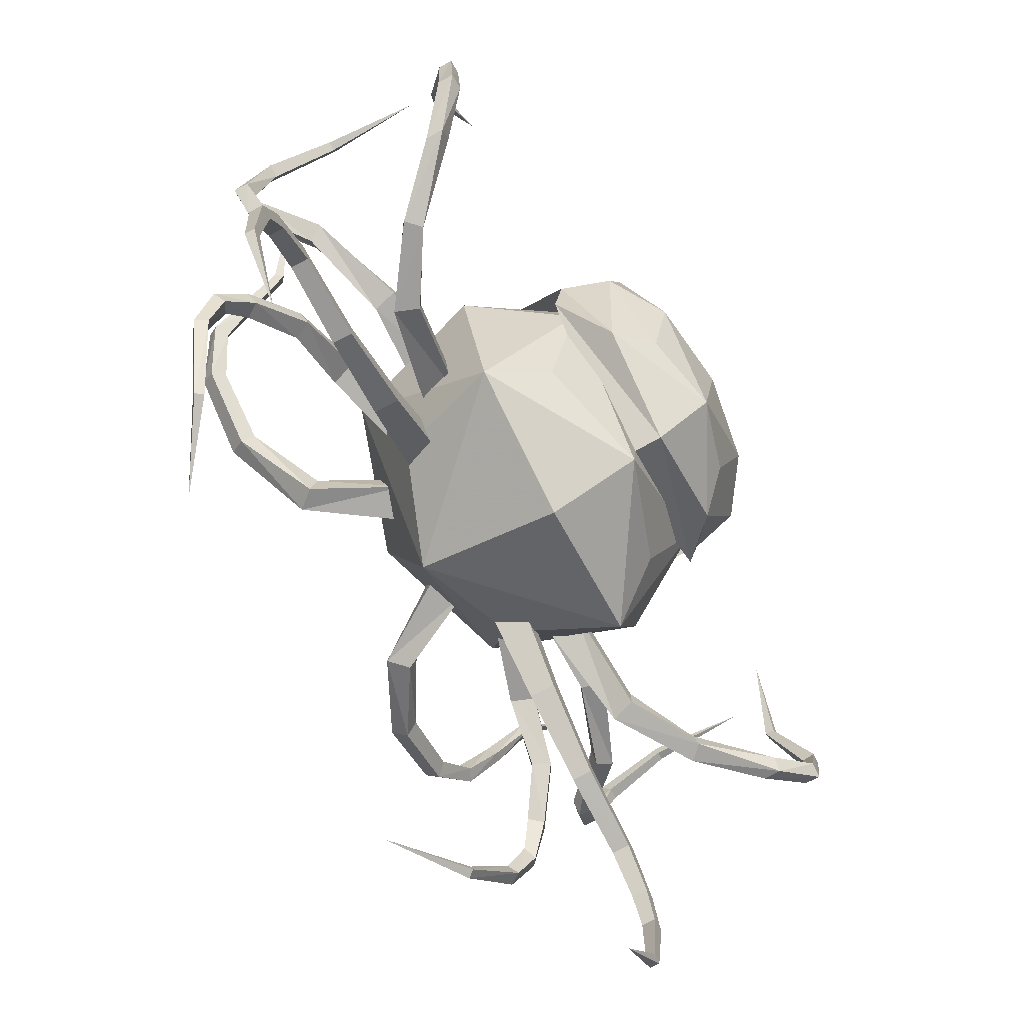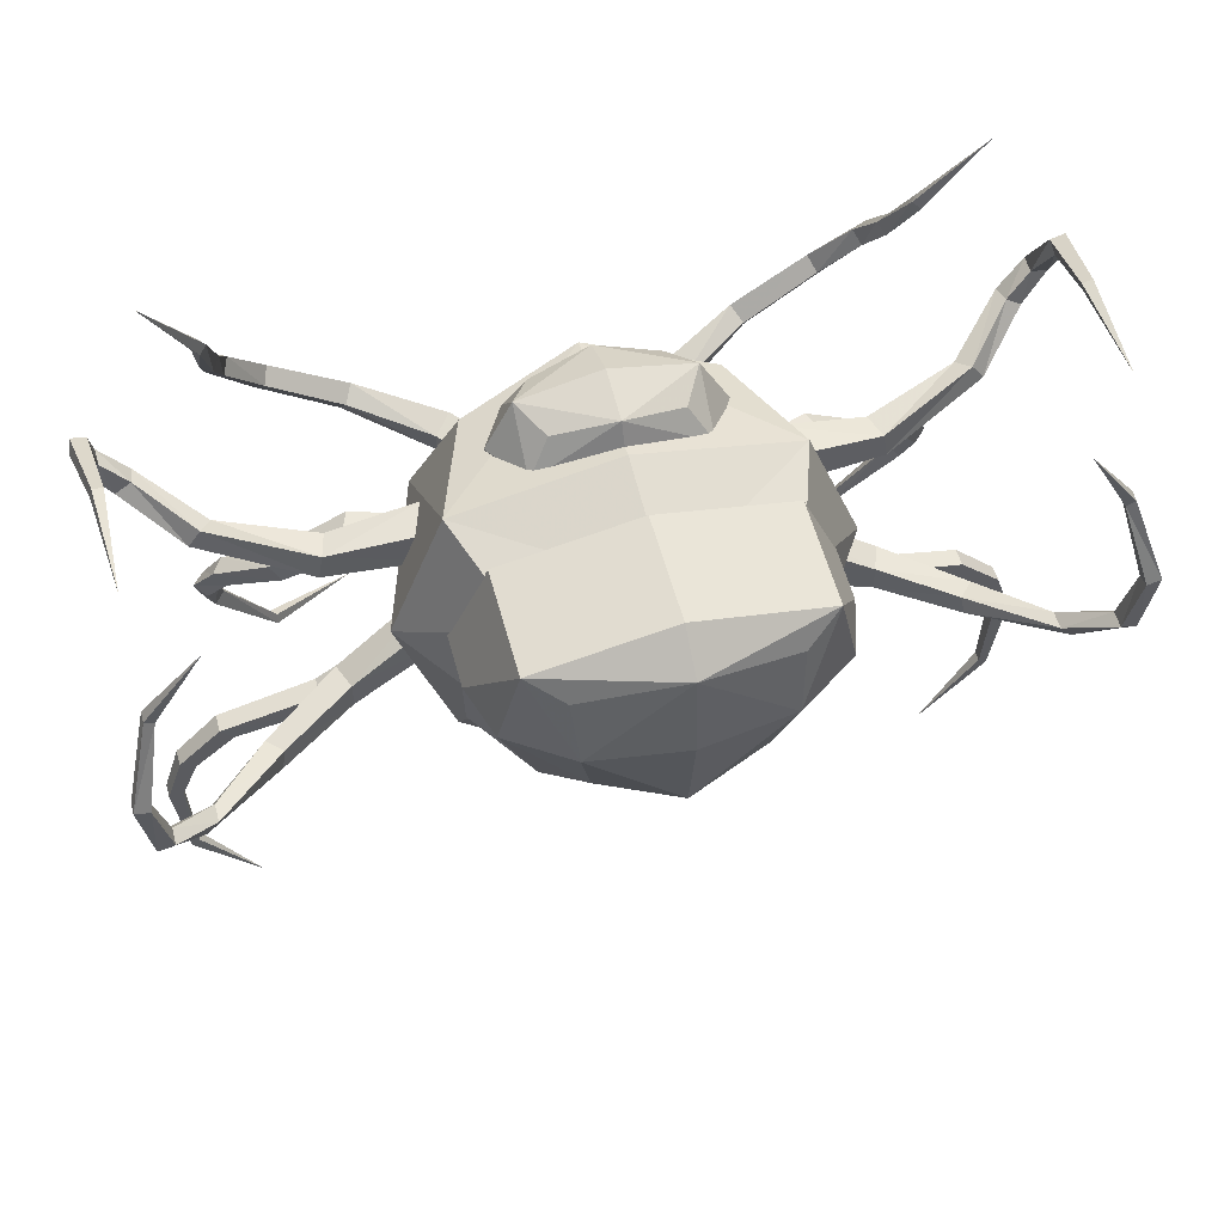
<metadata>
{"format":"obj","ext":"obj","renderer":"f3d","projection":"perspective","resolution":1024,"background":"white","views":[{"elev":-76.3,"azim":-62.3,"up":"+Z"},{"elev":53.5,"azim":-15.5,"up":"+Z"}]}
</metadata>
<code>
o TentacleRight03
v -1.178 2.905 -0.3027
v -1.149 2.894 -0.6614
v -2.063 3.28 -0.5394
v -2.147 3.311 -0.2951
v -1.055 3.243 -0.3027
v -1.026 3.232 -0.6614
v -1.974 3.524 -0.5394
v -2.058 3.555 -0.2951
v -2.69 3.415 -0.8663
v -2.794 3.464 -0.7024
v -2.606 3.597 -0.8663
v -2.71 3.645 -0.7024
v -3.144 3.735 -1.187
v -3.255 3.787 -1.055
v -3.041 3.88 -1.155
v -3.152 3.931 -1.024
v -3.33 3.941 -1.539
v -3.439 4.016 -1.449
v -3.213 4.01 -1.454
v -3.322 4.084 -1.364
v -3.265 4.109 -1.903
v -3.341 4.224 -1.924
v -3.171 4.184 -1.831
v -3.247 4.3 -1.853
v -2.727 4.342 -2.695
v -2.785 4.418 -2.717
v -2.717 4.375 -2.604
v -2.775 4.452 -2.625
v -1.947 4.922 -2.94
f 5 6 2
f 7 3 2
f 3 9 10
f 5 1 4
f 2 3 4
f 7 6 5
f 9 13 14
f 4 10 12
f 8 12 11
f 7 11 9
f 13 17 18
f 10 14 16
f 12 16 15
f 11 15 13
f 17 21 22
f 14 18 20
f 16 20 19
f 15 19 17
f 21 25 26
f 18 22 24
f 20 24 23
f 19 23 21
f 22 26 28
f 24 28 27
f 23 27 25
f 26 25 29
f 28 26 29
f 27 28 29
f 25 27 29
f 1 5 2
f 6 7 2
f 4 3 10
f 8 5 4
f 1 2 4
f 8 7 5
f 10 9 14
f 8 4 12
f 7 8 11
f 3 7 9
f 14 13 18
f 12 10 16
f 11 12 15
f 9 11 13
f 18 17 22
f 16 14 20
f 15 16 19
f 13 15 17
f 22 21 26
f 20 18 24
f 19 20 23
f 17 19 21
f 24 22 28
f 23 24 27
f 21 23 25
o TentacleRight01
v -1.5 2.52 0.48
v -1.5 2.52 0.12
v -2.454 2.605 0.1164
v -2.408 2.605 0.3725
v -1.5 2.88 0.48
v -1.5 2.88 0.12
v -2.387 2.856 0.1048
v -2.342 2.856 0.3608
v -3.433 2.991 0.3872
v -3.319 2.991 0.551
v -3.328 3.144 0.3134
v -3.213 3.144 0.4772
v -3.919 3.468 0.6592
v -3.771 3.468 0.7624
v -3.892 3.642 0.621
v -3.744 3.642 0.7243
v -4.152 3.543 0.9404
v -3.994 3.543 0.9682
v -4.154 3.702 0.9541
v -3.997 3.702 0.9819
v -4.193 3.289 1.44
v -4.058 3.289 1.404
v -4.166 3.379 1.544
v -4.03 3.379 1.508
v -4.102 2.614 1.702
v -4.007 2.614 1.676
v -4.076 2.614 1.796
v -3.982 2.614 1.771
v -4.042 1.614 1.736
f 34 35 31
f 36 32 31
f 32 38 39
f 34 30 33
f 31 32 33
f 36 35 34
f 38 42 43
f 33 39 41
f 37 41 40
f 36 40 38
f 42 46 47
f 39 43 45
f 41 45 44
f 40 44 42
f 46 50 51
f 43 47 49
f 45 49 48
f 44 48 46
f 50 54 55
f 47 51 53
f 49 53 52
f 48 52 50
f 51 55 57
f 53 57 56
f 52 56 54
f 55 54 58
f 57 55 58
f 56 57 58
f 54 56 58
f 30 34 31
f 35 36 31
f 33 32 39
f 37 34 33
f 30 31 33
f 37 36 34
f 39 38 43
f 37 33 41
f 36 37 40
f 32 36 38
f 43 42 47
f 41 39 45
f 40 41 44
f 38 40 42
f 47 46 51
f 45 43 49
f 44 45 48
f 42 44 46
f 51 50 55
f 49 47 53
f 48 49 52
f 46 48 50
f 53 51 57
f 52 53 56
f 50 52 54
o TentacleRight02
v -0.6681 3.414 -0.22
v -0.6681 3.414 -0.58
v -1.112 4.292 -0.6173
v -1.112 4.225 -0.3662
v -0.3732 3.621 -0.22
v -0.3732 3.621 -0.58
v -0.9446 4.485 -0.5658
v -0.9446 4.417 -0.3147
v -1.859 4.739 -0.3251
v -1.815 4.618 -0.1719
v -1.778 4.893 -0.2266
v -1.734 4.773 -0.07339
v -2.592 4.757 0.1588
v -2.489 4.647 0.2573
v -2.538 4.896 0.2587
v -2.435 4.787 0.3571
v -2.967 4.567 0.6611
v -2.824 4.494 0.6619
v -2.91 4.679 0.7603
v -2.768 4.606 0.7611
v -3.031 4.21 1.125
v -2.919 4.21 1.041
v -2.965 4.298 1.212
v -2.854 4.298 1.128
v -3.087 3.88 1.715
v -3.028 3.801 1.721
v -3.021 3.931 1.767
v -2.963 3.853 1.772
v -3.473 3.593 2.595
f 63 64 60
f 65 61 60
f 61 67 68
f 63 59 62
f 60 61 62
f 65 64 63
f 67 71 72
f 62 68 70
f 66 70 69
f 65 69 67
f 71 75 76
f 68 72 74
f 70 74 73
f 69 73 71
f 75 79 80
f 72 76 78
f 74 78 77
f 73 77 75
f 79 83 84
f 76 80 82
f 78 82 81
f 77 81 79
f 80 84 86
f 82 86 85
f 81 85 83
f 84 83 87
f 86 84 87
f 85 86 87
f 83 85 87
f 59 63 60
f 64 65 60
f 62 61 68
f 66 63 62
f 59 60 62
f 66 65 63
f 68 67 72
f 66 62 70
f 65 66 69
f 61 65 67
f 72 71 76
f 70 68 74
f 69 70 73
f 67 69 71
f 76 75 80
f 74 72 78
f 73 74 77
f 71 73 75
f 80 79 84
f 78 76 82
f 77 78 81
f 75 77 79
f 82 80 86
f 81 82 85
f 79 81 83
o TentacleRight05
v -0.9188 2.82 -0.697
v -0.7123 2.82 -0.9919
v -1.677 2.871 -1.717
v -1.787 2.871 -1.482
v -0.9188 3.18 -0.697
v -0.7123 3.18 -0.9919
v -1.678 3.131 -1.718
v -1.787 3.131 -1.482
v -2.53 2.9 -2.158
v -2.564 2.9 -1.961
v -2.531 3.1 -2.158
v -2.566 3.1 -1.961
v -3.372 2.905 -2.293
v -3.488 2.905 -2.155
v -3.372 3.085 -2.292
v -3.488 3.085 -2.155
v -3.756 2.916 -2.629
v -3.894 2.916 -2.549
v -3.755 3.076 -2.628
v -3.893 3.076 -2.548
v -3.912 2.929 -3.021
v -4.052 2.93 -3.034
v -3.911 3.069 -3.02
v -4.051 3.07 -3.032
v -3.865 2.96 -3.893
v -3.946 2.961 -3.949
v -3.865 3.058 -3.891
v -3.945 3.059 -3.947
v -3.332 3.023 -4.739
f 92 93 89
f 94 90 89
f 90 96 97
f 92 88 91
f 89 90 91
f 94 93 92
f 96 100 101
f 91 97 99
f 95 99 98
f 94 98 96
f 100 104 105
f 97 101 103
f 99 103 102
f 98 102 100
f 104 108 109
f 101 105 107
f 103 107 106
f 102 106 104
f 108 112 113
f 105 109 111
f 107 111 110
f 106 110 108
f 109 113 115
f 111 115 114
f 110 114 112
f 113 112 116
f 115 113 116
f 114 115 116
f 112 114 116
f 88 92 89
f 93 94 89
f 91 90 97
f 95 92 91
f 88 89 91
f 95 94 92
f 97 96 101
f 95 91 99
f 94 95 98
f 90 94 96
f 101 100 105
f 99 97 103
f 98 99 102
f 96 98 100
f 105 104 109
f 103 101 107
f 102 103 106
f 100 102 104
f 109 108 113
f 107 105 111
f 106 107 110
f 104 106 108
f 111 109 115
f 110 111 114
f 108 110 112
o TentacleRight04
v -1.374 2.42 -0.4287
v -1.312 2.42 -0.7833
v -2.339 2.288 -1.309
v -2.339 2.288 -1.049
v -1.374 2.78 -0.4287
v -1.312 2.78 -0.7833
v -2.428 2.532 -1.309
v -2.428 2.532 -1.049
v -3.048 1.865 -1.395
v -3.012 1.902 -1.201
v -3.19 2.006 -1.395
v -3.153 2.043 -1.201
v -3.791 1.26 -1.192
v -3.676 1.26 -1.054
v -3.791 1.44 -1.192
v -3.676 1.44 -1.054
v -4.203 0.939 -0.7875
v -4.049 0.9354 -0.7462
v -4.203 1.098 -0.7735
v -4.049 1.095 -0.7323
v -4.313 0.914 -0.1453
v -4.175 0.9077 -0.1688
v -4.313 1.049 -0.1816
v -4.175 1.043 -0.205
v -4.078 1.21 0.6182
v -3.993 1.219 0.5699
v -4.078 1.307 0.6352
v -3.993 1.315 0.5869
v -3.535 1.112 1.455
f 121 122 118
f 123 119 118
f 119 125 126
f 121 117 120
f 118 119 120
f 123 122 121
f 125 129 130
f 120 126 128
f 124 128 127
f 123 127 125
f 129 133 134
f 126 130 132
f 128 132 131
f 127 131 129
f 133 137 138
f 130 134 136
f 132 136 135
f 131 135 133
f 137 141 142
f 134 138 140
f 136 140 139
f 135 139 137
f 138 142 144
f 140 144 143
f 139 143 141
f 142 141 145
f 144 142 145
f 143 144 145
f 141 143 145
f 117 121 118
f 122 123 118
f 120 119 126
f 124 121 120
f 117 118 120
f 124 123 121
f 126 125 130
f 124 120 128
f 123 124 127
f 119 123 125
f 130 129 134
f 128 126 132
f 127 128 131
f 125 127 129
f 134 133 138
f 132 130 136
f 131 132 135
f 129 131 133
f 138 137 142
f 136 134 140
f 135 136 139
f 133 135 137
f 140 138 144
f 139 140 143
f 137 139 141
o TentacleLeft04
v 1.374 2.42 -0.4287
v 1.312 2.42 -0.7833
v 2.339 2.288 -1.309
v 2.339 2.288 -1.049
v 1.374 2.78 -0.4287
v 1.312 2.78 -0.7833
v 2.428 2.532 -1.309
v 2.428 2.532 -1.049
v 3.048 1.865 -1.395
v 3.012 1.902 -1.201
v 3.19 2.006 -1.395
v 3.153 2.043 -1.201
v 3.791 1.26 -1.192
v 3.676 1.26 -1.054
v 3.791 1.44 -1.192
v 3.676 1.44 -1.054
v 4.203 0.939 -0.7875
v 4.049 0.9354 -0.7462
v 4.203 1.098 -0.7735
v 4.049 1.095 -0.7323
v 4.313 0.914 -0.1453
v 4.175 0.9077 -0.1688
v 4.313 1.049 -0.1816
v 4.175 1.043 -0.205
v 4.078 1.21 0.6182
v 3.993 1.219 0.5699
v 4.078 1.307 0.6352
v 3.993 1.315 0.5869
v 3.535 1.112 1.455
f 150 151 147
f 152 148 147
f 148 154 155
f 150 146 149
f 147 148 149
f 152 151 150
f 154 158 159
f 149 155 157
f 153 157 156
f 152 156 154
f 158 162 163
f 155 159 161
f 157 161 160
f 156 160 158
f 162 166 167
f 159 163 165
f 161 165 164
f 160 164 162
f 166 170 171
f 163 167 169
f 165 169 168
f 164 168 166
f 167 171 173
f 169 173 172
f 168 172 170
f 171 170 174
f 173 171 174
f 172 173 174
f 170 172 174
f 146 150 147
f 151 152 147
f 149 148 155
f 153 150 149
f 146 147 149
f 153 152 150
f 155 154 159
f 153 149 157
f 152 153 156
f 148 152 154
f 159 158 163
f 157 155 161
f 156 157 160
f 154 156 158
f 163 162 167
f 161 159 165
f 160 161 164
f 158 160 162
f 167 166 171
f 165 163 169
f 164 165 168
f 162 164 166
f 169 167 173
f 168 169 172
f 166 168 170
o TentacleLeft05
v 0.9188 2.82 -0.697
v 0.7123 2.82 -0.9919
v 1.677 2.871 -1.717
v 1.787 2.871 -1.482
v 0.9188 3.18 -0.697
v 0.7123 3.18 -0.9919
v 1.678 3.131 -1.718
v 1.787 3.131 -1.482
v 2.53 2.9 -2.158
v 2.564 2.9 -1.961
v 2.531 3.1 -2.158
v 2.566 3.1 -1.961
v 3.372 2.905 -2.293
v 3.488 2.905 -2.155
v 3.372 3.085 -2.292
v 3.488 3.085 -2.155
v 3.756 2.916 -2.629
v 3.894 2.916 -2.549
v 3.755 3.076 -2.628
v 3.893 3.076 -2.548
v 3.912 2.929 -3.021
v 4.052 2.93 -3.034
v 3.911 3.069 -3.02
v 4.051 3.07 -3.032
v 3.865 2.96 -3.893
v 3.946 2.961 -3.949
v 3.865 3.058 -3.891
v 3.945 3.059 -3.947
v 3.332 3.023 -4.739
f 179 180 176
f 181 177 176
f 177 183 184
f 179 175 178
f 176 177 178
f 181 180 179
f 183 187 188
f 178 184 186
f 182 186 185
f 181 185 183
f 187 191 192
f 184 188 190
f 186 190 189
f 185 189 187
f 191 195 196
f 188 192 194
f 190 194 193
f 189 193 191
f 195 199 200
f 192 196 198
f 194 198 197
f 193 197 195
f 196 200 202
f 198 202 201
f 197 201 199
f 200 199 203
f 202 200 203
f 201 202 203
f 199 201 203
f 175 179 176
f 180 181 176
f 178 177 184
f 182 179 178
f 175 176 178
f 182 181 179
f 184 183 188
f 182 178 186
f 181 182 185
f 177 181 183
f 188 187 192
f 186 184 190
f 185 186 189
f 183 185 187
f 192 191 196
f 190 188 194
f 189 190 193
f 187 189 191
f 196 195 200
f 194 192 198
f 193 194 197
f 191 193 195
f 198 196 202
f 197 198 201
f 195 197 199
o TentacleLeft02
v 0.6681 3.414 -0.22
v 0.6681 3.414 -0.58
v 1.112 4.292 -0.6173
v 1.112 4.225 -0.3662
v 0.3732 3.621 -0.22
v 0.3732 3.621 -0.58
v 0.9446 4.485 -0.5658
v 0.9446 4.417 -0.3147
v 1.859 4.739 -0.3251
v 1.815 4.618 -0.1719
v 1.778 4.893 -0.2266
v 1.734 4.773 -0.07339
v 2.592 4.757 0.1588
v 2.489 4.647 0.2573
v 2.538 4.896 0.2587
v 2.435 4.787 0.3571
v 2.967 4.567 0.6611
v 2.824 4.494 0.6619
v 2.91 4.679 0.7603
v 2.768 4.606 0.7611
v 3.031 4.21 1.125
v 2.919 4.21 1.041
v 2.965 4.298 1.212
v 2.854 4.298 1.128
v 3.087 3.88 1.715
v 3.028 3.801 1.721
v 3.021 3.931 1.767
v 2.963 3.853 1.772
v 3.473 3.593 2.595
f 208 209 205
f 210 206 205
f 206 212 213
f 208 204 207
f 205 206 207
f 210 209 208
f 212 216 217
f 207 213 215
f 211 215 214
f 210 214 212
f 216 220 221
f 213 217 219
f 215 219 218
f 214 218 216
f 220 224 225
f 217 221 223
f 219 223 222
f 218 222 220
f 224 228 229
f 221 225 227
f 223 227 226
f 222 226 224
f 225 229 231
f 227 231 230
f 226 230 228
f 229 228 232
f 231 229 232
f 230 231 232
f 228 230 232
f 204 208 205
f 209 210 205
f 207 206 213
f 211 208 207
f 204 205 207
f 211 210 208
f 213 212 217
f 211 207 215
f 210 211 214
f 206 210 212
f 217 216 221
f 215 213 219
f 214 215 218
f 212 214 216
f 221 220 225
f 219 217 223
f 218 219 222
f 216 218 220
f 225 224 229
f 223 221 227
f 222 223 226
f 220 222 224
f 227 225 231
f 226 227 230
f 224 226 228
o TentacleLeft01
v 1.5 2.52 0.48
v 1.5 2.52 0.12
v 2.454 2.605 0.1164
v 2.408 2.605 0.3725
v 1.5 2.88 0.48
v 1.5 2.88 0.12
v 2.387 2.856 0.1048
v 2.342 2.856 0.3608
v 3.433 2.991 0.3872
v 3.319 2.991 0.551
v 3.328 3.144 0.3134
v 3.213 3.144 0.4772
v 3.919 3.468 0.6592
v 3.771 3.468 0.7624
v 3.892 3.642 0.621
v 3.744 3.642 0.7243
v 4.152 3.543 0.9404
v 3.994 3.543 0.9682
v 4.154 3.702 0.9541
v 3.997 3.702 0.9819
v 4.193 3.289 1.44
v 4.058 3.289 1.404
v 4.166 3.379 1.544
v 4.03 3.379 1.508
v 4.102 2.614 1.702
v 4.007 2.614 1.676
v 4.076 2.614 1.796
v 3.982 2.614 1.771
v 4.042 1.614 1.736
f 237 238 234
f 239 235 234
f 235 241 242
f 237 233 236
f 234 235 236
f 239 238 237
f 241 245 246
f 236 242 244
f 240 244 243
f 239 243 241
f 245 249 250
f 242 246 248
f 244 248 247
f 243 247 245
f 249 253 254
f 246 250 252
f 248 252 251
f 247 251 249
f 253 257 258
f 250 254 256
f 252 256 255
f 251 255 253
f 254 258 260
f 256 260 259
f 255 259 257
f 258 257 261
f 260 258 261
f 259 260 261
f 257 259 261
f 233 237 234
f 238 239 234
f 236 235 242
f 240 237 236
f 233 234 236
f 240 239 237
f 242 241 246
f 240 236 244
f 239 240 243
f 235 239 241
f 246 245 250
f 244 242 248
f 243 244 247
f 241 243 245
f 250 249 254
f 248 246 252
f 247 248 251
f 245 247 249
f 254 253 258
f 252 250 256
f 251 252 255
f 249 251 253
f 256 254 260
f 255 256 259
f 253 255 257
o TentacleLeft03
v 1.178 2.905 -0.3027
v 1.149 2.894 -0.6614
v 2.063 3.28 -0.5394
v 2.147 3.311 -0.2951
v 1.055 3.243 -0.3027
v 1.026 3.232 -0.6614
v 1.974 3.524 -0.5394
v 2.058 3.555 -0.2951
v 2.69 3.415 -0.8663
v 2.794 3.464 -0.7024
v 2.606 3.597 -0.8663
v 2.71 3.645 -0.7024
v 3.144 3.735 -1.187
v 3.255 3.787 -1.055
v 3.041 3.88 -1.155
v 3.152 3.931 -1.024
v 3.33 3.941 -1.539
v 3.439 4.016 -1.449
v 3.213 4.01 -1.454
v 3.322 4.084 -1.364
v 3.265 4.109 -1.903
v 3.341 4.224 -1.924
v 3.171 4.184 -1.831
v 3.247 4.3 -1.853
v 2.727 4.342 -2.695
v 2.785 4.418 -2.717
v 2.717 4.375 -2.604
v 2.775 4.452 -2.625
v 1.947 4.922 -2.94
f 266 267 263
f 268 264 263
f 264 270 271
f 266 262 265
f 263 264 265
f 268 267 266
f 270 274 275
f 265 271 273
f 269 273 272
f 268 272 270
f 274 278 279
f 271 275 277
f 273 277 276
f 272 276 274
f 278 282 283
f 275 279 281
f 277 281 280
f 276 280 278
f 282 286 287
f 279 283 285
f 281 285 284
f 280 284 282
f 283 287 289
f 285 289 288
f 284 288 286
f 287 286 290
f 289 287 290
f 288 289 290
f 286 288 290
f 262 266 263
f 267 268 263
f 265 264 271
f 269 266 265
f 262 263 265
f 269 268 266
f 271 270 275
f 269 265 273
f 268 269 272
f 264 268 270
f 275 274 279
f 273 271 277
f 272 273 276
f 270 272 274
f 279 278 283
f 277 275 281
f 276 277 280
f 274 276 278
f 283 282 287
f 281 279 285
f 280 281 284
f 278 280 282
f 285 283 289
f 284 285 288
f 282 284 286
o Eye
v -1.02 2.6 1.3
v 0 2.548 0.7023
v 1.02 2.6 1.3
v 0 2.652 1.898
v 0 2.002 1.352
v 0 3.198 1.248
v -0.765 2.639 1.748
v -0.765 3.048 1.261
v -0.765 2.561 0.8517
v -0.765 2.152 1.339
v 0 3.009 0.8125
v 0.765 2.561 0.8517
v 0 2.112 0.8909
v 0.765 3.048 1.261
v 0.765 2.639 1.748
v 0.765 2.152 1.339
v 0 3.088 1.709
v 0 2.191 1.788
v -0.5667 2.297 1.661
v -0.5667 2.239 0.997
v 0.5667 2.239 0.997
v 0.5667 2.297 1.661
v -0.5667 2.961 1.603
v -0.5667 2.903 0.9389
v 0.5667 2.903 0.9389
v 0.5667 2.961 1.603
f 297 313 298
f 298 314 299
f 299 310 300
f 300 309 297
f 299 314 301
f 301 315 302
f 302 311 303
f 303 310 299
f 302 315 304
f 304 316 305
f 305 312 306
f 306 311 302
f 305 316 307
f 307 313 297
f 297 309 308
f 308 312 305
f 308 309 300
f 300 310 303
f 303 311 306
f 306 312 308
f 307 316 304
f 304 315 301
f 301 314 298
f 298 313 307
f 291 297 298
f 291 298 299
f 291 299 300
f 291 300 297
f 292 299 301
f 292 301 302
f 292 302 303
f 292 303 299
f 293 302 304
f 293 304 305
f 293 305 306
f 293 306 302
f 294 305 307
f 294 307 297
f 294 297 308
f 294 308 305
f 295 308 300
f 295 300 303
f 295 303 306
f 295 306 308
f 296 307 304
f 296 304 301
f 296 301 298
f 296 298 307
o Mouth
v -1.464 0.5231 0.3617
v -0 0.7534 -1.124
v 1.464 0.5231 0.3617
v -0 0.4272 1.458
v -0 0.02499 0.3181
v 0 1.021 0.4053
v -1.275 0.4512 1.184
v -1.62 1.021 0.4053
v -1.106 0.719 -0.5597
v -0.8925 0.1495 0.329
v 0 1.26 -1.18
v 1.106 0.719 -0.5597
v -0 0.1812 -0.6068
v 1.62 1.021 0.4053
v 1.275 0.4512 1.184
v 0.8925 0.1495 0.329
v 0 0.9253 1.501
v -0 0.0776 1.151
v -0.9444 0.2708 0.9531
v -0.7537 0.3738 -0.3587
v 0.7537 0.3738 -0.3587
v 0.9444 0.2708 0.9531
v -1.275 0.9493 1.227
v -1.586 1.128 -0.1604
v 1.586 1.128 -0.1604
v 1.275 0.9493 1.227
v 0 1.423 1.545
v 1.62 1.519 0.4489
v -1.62 1.519 0.4489
v -1.275 1.447 1.271
v 1.275 1.447 1.271
f 323 339 324
f 324 340 325
f 317 325 336
f 326 335 323
f 318 325 340
f 318 327 341
f 328 337 329
f 329 336 325
f 328 341 330
f 330 342 331
f 331 338 332
f 319 332 337
f 331 342 333
f 333 339 323
f 323 335 334
f 334 338 331
f 334 335 326
f 326 336 329
f 329 337 332
f 332 338 334
f 333 342 330
f 330 341 327
f 327 340 324
f 324 339 333
f 342 347 343
f 333 343 346
f 344 347 342
f 346 345 324
f 317 323 324
f 317 324 325
f 326 317 336
f 317 326 323
f 327 318 340
f 328 318 341
f 318 328 329
f 318 329 325
f 319 328 330
f 319 330 331
f 319 331 332
f 328 319 337
f 320 331 333
f 320 333 323
f 320 323 334
f 320 334 331
f 321 334 326
f 321 326 329
f 321 329 332
f 321 332 334
f 322 333 330
f 322 330 327
f 322 327 324
f 322 324 333
f 333 342 343
f 339 333 346
f 330 344 342
f 339 346 324
o Head
v -2 2 0
v 0 2 -2
v 2 2 0
v 0 2 1.6
v -0 0.948 -0.04997
v 0 4 0
v -1.5 2 1.3
v -1.5 3.5 0
v -1.5 2 -1.5
v -1.35 1.016 -0.006396
v 0 3.5 -1.5
v 1.5 2 -1.5
v -0 1.077 -1.501
v 1.5 3.5 0
v 1.5 2 1.3
v 1.35 1.016 -0.006396
v 0 3.5 1.3
v 0 0.9 1.3
v -1.111 0.8889 1.111
v -1.111 1.43 -1.079
v 1.111 1.43 -1.079
v 1.111 0.8889 1.111
v -1.111 3.111 1.111
v -1.111 3.111 -1.111
v 1.111 3.111 -1.111
v 1.111 3.111 1.111
v 0 0.5 1.2
v -1.111 0.4889 1.011
v 1.111 0.4889 1.011
f 354 370 355
f 355 371 356
f 356 367 357
f 348 357 366
f 356 371 358
f 358 372 359
f 359 368 360
f 360 367 356
f 359 372 361
f 361 373 362
f 350 362 369
f 363 368 359
f 362 373 364
f 364 370 354
f 354 366 365
f 365 369 362
f 365 366 357
f 357 367 360
f 360 368 363
f 363 369 365
f 364 373 361
f 361 372 358
f 358 371 355
f 355 370 364
f 365 366 375
f 365 374 376
f 369 376 363
f 357 375 366
f 348 354 355
f 348 355 356
f 348 356 357
f 354 348 366
f 349 356 358
f 349 358 359
f 349 359 360
f 349 360 356
f 350 359 361
f 350 361 362
f 363 350 369
f 350 363 359
f 351 362 364
f 351 364 354
f 351 354 365
f 351 365 362
f 352 365 357
f 352 357 360
f 352 360 363
f 352 363 365
f 353 364 361
f 353 361 358
f 353 358 355
f 353 355 364
f 374 365 375
f 369 365 376

</code>
